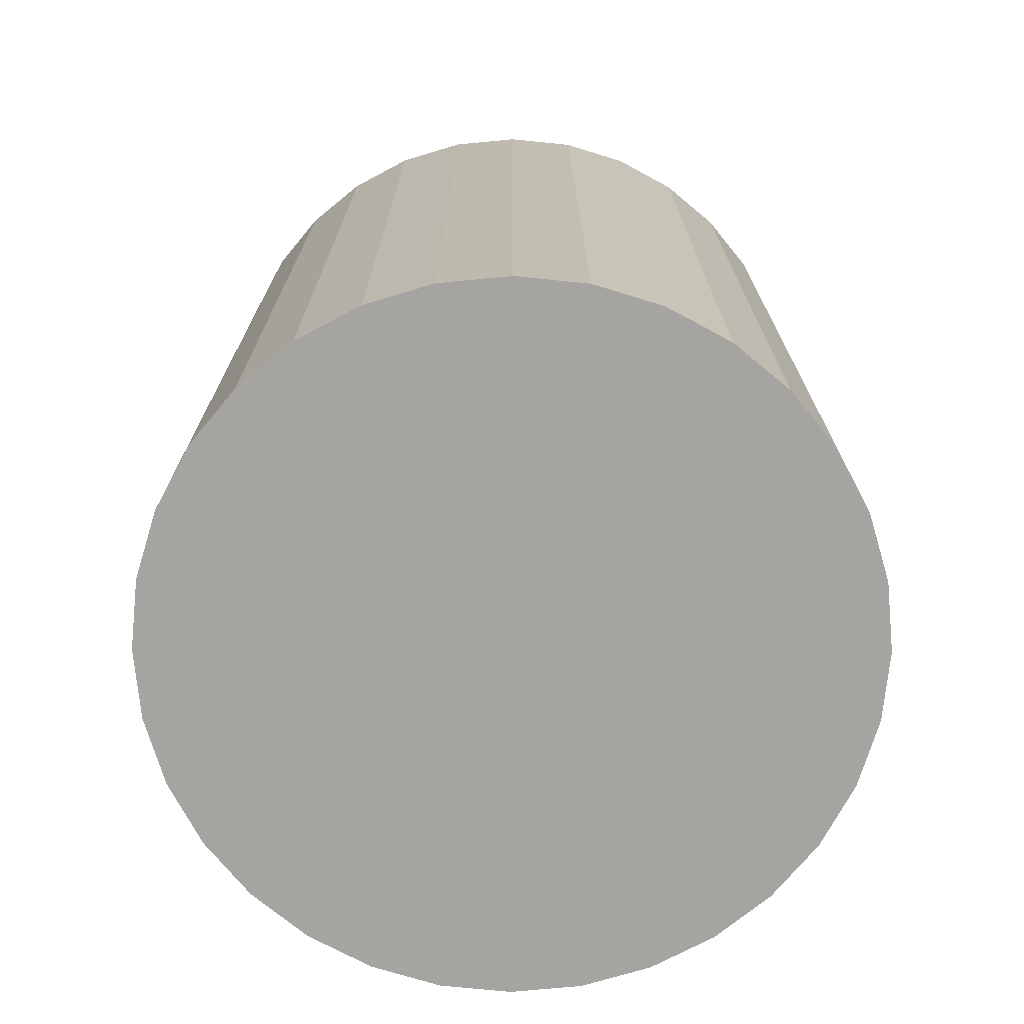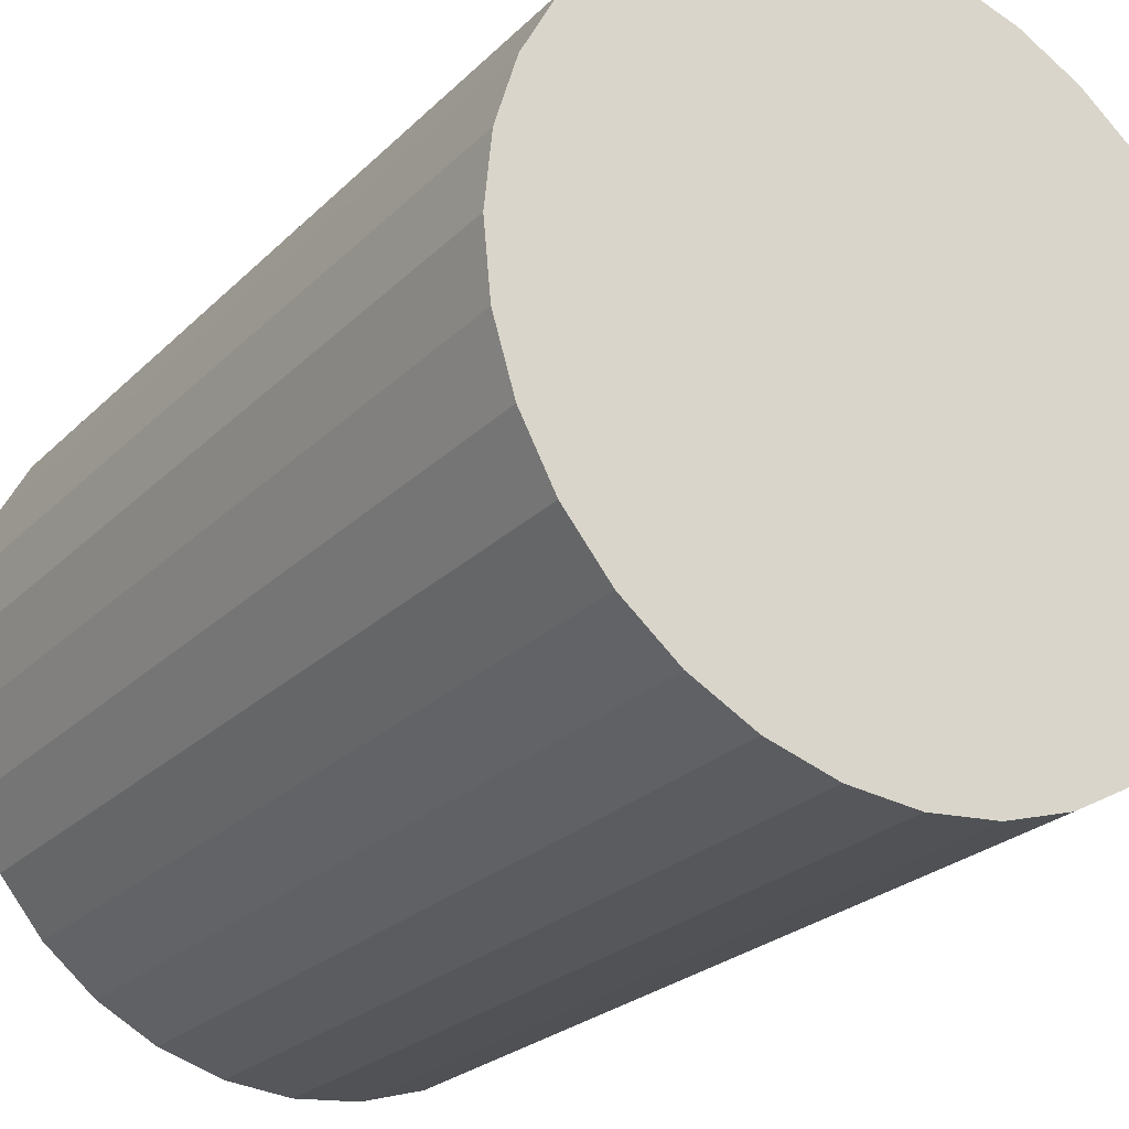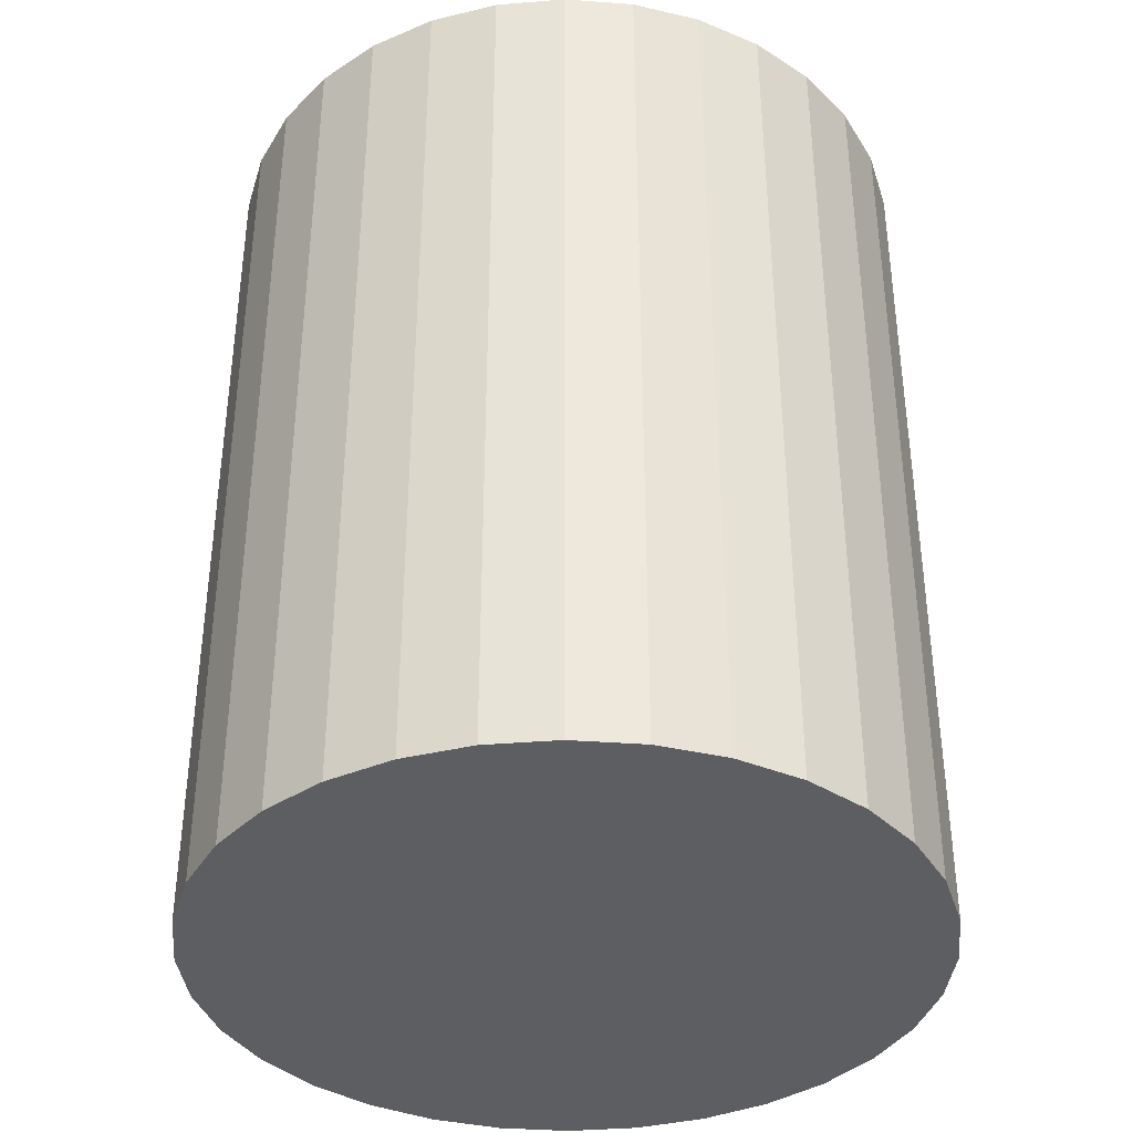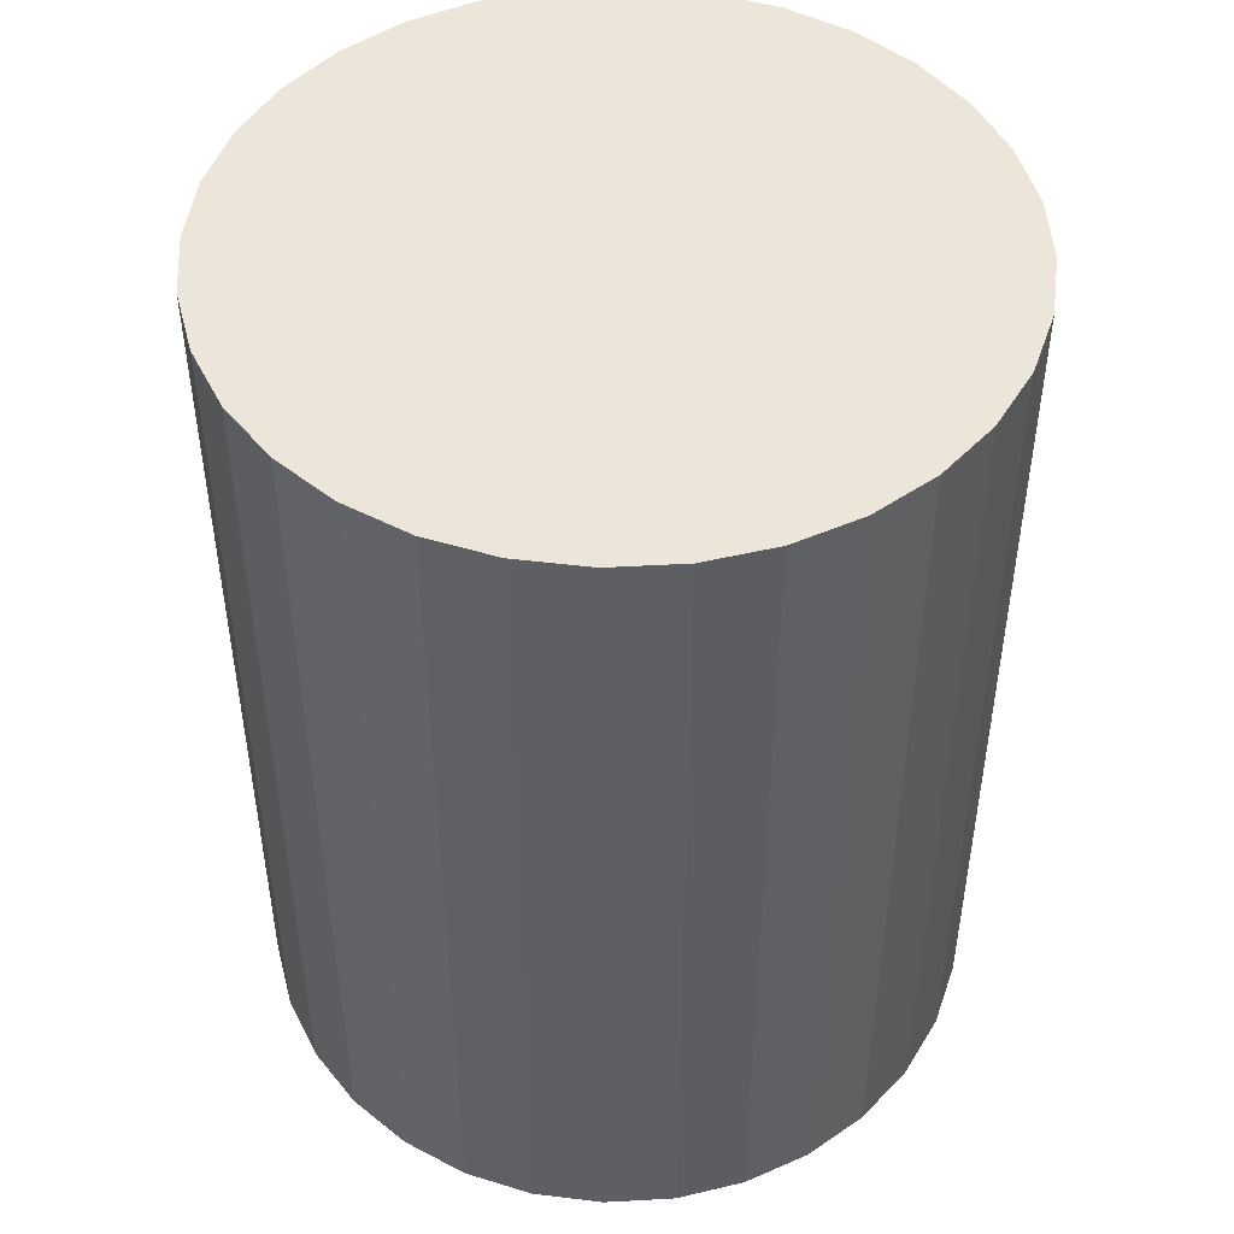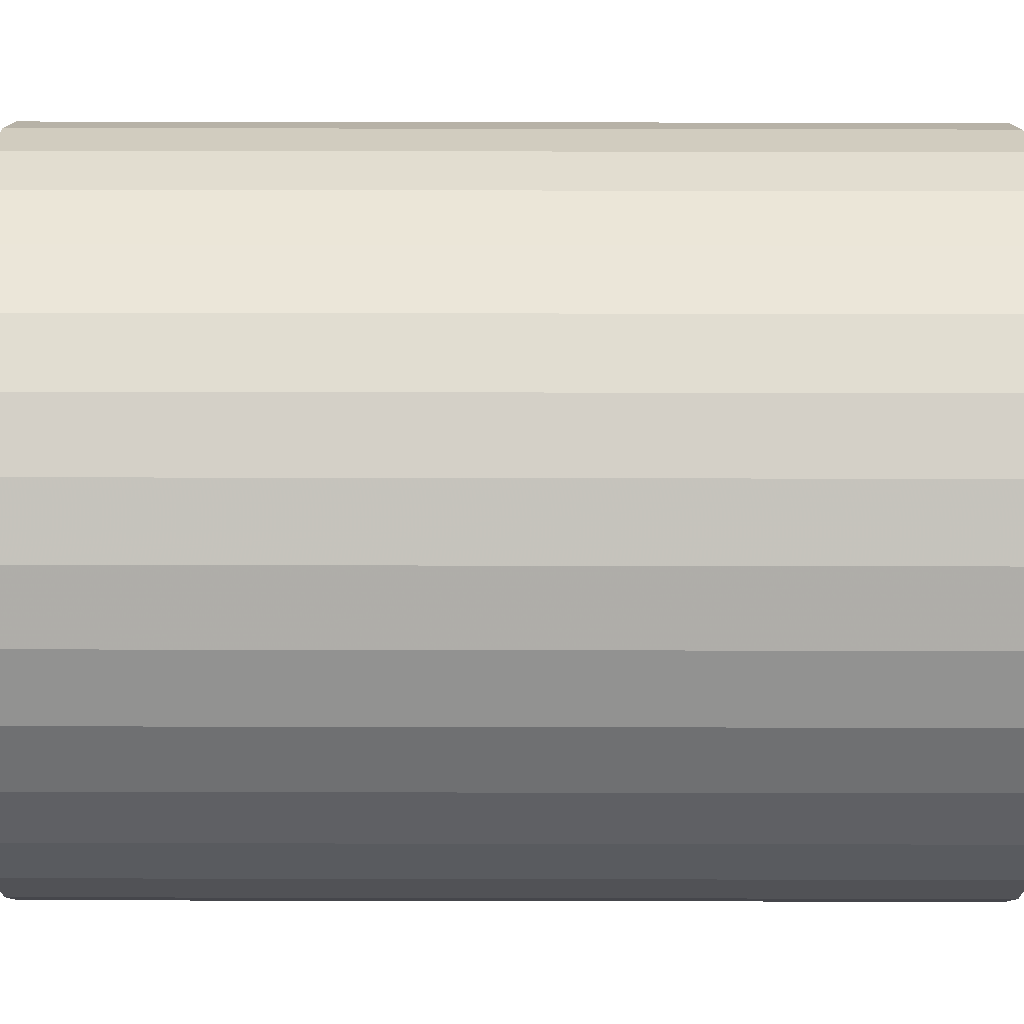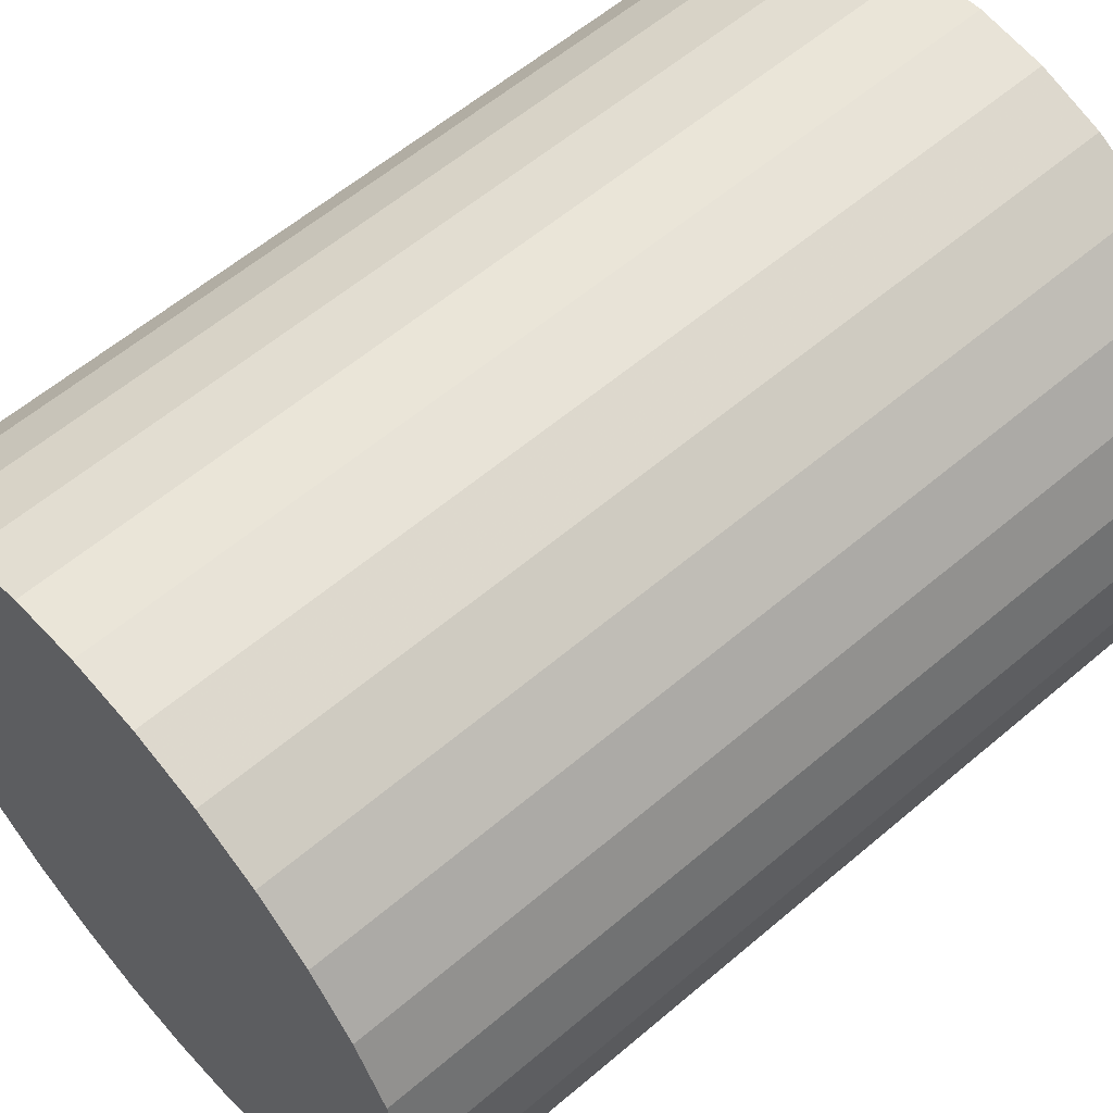
<metadata>
{"format":"obj","ext":"obj","renderer":"f3d","projection":"perspective","resolution":1024,"background":"white","views":[{"elev":-73.2,"azim":157.3,"up":"+Z"},{"elev":-24.4,"azim":147.1,"up":"+Y"},{"elev":-37.7,"azim":-134.7,"up":"+Z"},{"elev":48.1,"azim":159.6,"up":"+Z"},{"elev":74.4,"azim":-89.9,"up":"+Y"},{"elev":59.2,"azim":48.8,"up":"+Y"}]}
</metadata>
<code>
v 0 0 -0.03318
v 0.02624 0 -0.03318
v 0.02624 0 0.03318
v 0 0 0.03318
v 0.02573 0.005119 -0.03318
v 0.02573 0.005119 0.03318
v 0.02424 0.01004 -0.03318
v 0.02424 0.01004 0.03318
v 0.02182 0.01458 -0.03318
v 0.02182 0.01458 0.03318
v 0.01855 0.01855 -0.03318
v 0.01855 0.01855 0.03318
v 0.01458 0.02182 -0.03318
v 0.01458 0.02182 0.03318
v 0.01004 0.02424 -0.03318
v 0.01004 0.02424 0.03318
v 0.005119 0.02573 -0.03318
v 0.005119 0.02573 0.03318
v 0 0.02624 -0.03318
v 0 0.02624 0.03318
v -0.005119 0.02573 -0.03318
v -0.005119 0.02573 0.03318
v -0.01004 0.02424 -0.03318
v -0.01004 0.02424 0.03318
v -0.01458 0.02182 -0.03318
v -0.01458 0.02182 0.03318
v -0.01855 0.01855 -0.03318
v -0.01855 0.01855 0.03318
v -0.02182 0.01458 -0.03318
v -0.02182 0.01458 0.03318
v -0.02424 0.01004 -0.03318
v -0.02424 0.01004 0.03318
v -0.02573 0.005119 -0.03318
v -0.02573 0.005119 0.03318
v -0.02624 0 -0.03318
v -0.02624 0 0.03318
v -0.02573 -0.005119 -0.03318
v -0.02573 -0.005119 0.03318
v -0.02424 -0.01004 -0.03318
v -0.02424 -0.01004 0.03318
v -0.02182 -0.01458 -0.03318
v -0.02182 -0.01458 0.03318
v -0.01855 -0.01855 -0.03318
v -0.01855 -0.01855 0.03318
v -0.01458 -0.02182 -0.03318
v -0.01458 -0.02182 0.03318
v -0.01004 -0.02424 -0.03318
v -0.01004 -0.02424 0.03318
v -0.005119 -0.02573 -0.03318
v -0.005119 -0.02573 0.03318
v -0 -0.02624 -0.03318
v -0 -0.02624 0.03318
v 0.005119 -0.02573 -0.03318
v 0.005119 -0.02573 0.03318
v 0.01004 -0.02424 -0.03318
v 0.01004 -0.02424 0.03318
v 0.01458 -0.02182 -0.03318
v 0.01458 -0.02182 0.03318
v 0.01855 -0.01855 -0.03318
v 0.01855 -0.01855 0.03318
v 0.02182 -0.01458 -0.03318
v 0.02182 -0.01458 0.03318
v 0.02424 -0.01004 -0.03318
v 0.02424 -0.01004 0.03318
v 0.02573 -0.005119 -0.03318
v 0.02573 -0.005119 0.03318
f 2 1 5
f 2 5 3
f 3 5 6
f 3 6 4
f 5 1 7
f 5 7 6
f 6 7 8
f 6 8 4
f 7 1 9
f 7 9 8
f 8 9 10
f 8 10 4
f 9 1 11
f 9 11 10
f 10 11 12
f 10 12 4
f 11 1 13
f 11 13 12
f 12 13 14
f 12 14 4
f 13 1 15
f 13 15 14
f 14 15 16
f 14 16 4
f 15 1 17
f 15 17 16
f 16 17 18
f 16 18 4
f 17 1 19
f 17 19 18
f 18 19 20
f 18 20 4
f 19 1 21
f 19 21 20
f 20 21 22
f 20 22 4
f 21 1 23
f 21 23 22
f 22 23 24
f 22 24 4
f 23 1 25
f 23 25 24
f 24 25 26
f 24 26 4
f 25 1 27
f 25 27 26
f 26 27 28
f 26 28 4
f 27 1 29
f 27 29 28
f 28 29 30
f 28 30 4
f 29 1 31
f 29 31 30
f 30 31 32
f 30 32 4
f 31 1 33
f 31 33 32
f 32 33 34
f 32 34 4
f 33 1 35
f 33 35 34
f 34 35 36
f 34 36 4
f 35 1 37
f 35 37 36
f 36 37 38
f 36 38 4
f 37 1 39
f 37 39 38
f 38 39 40
f 38 40 4
f 39 1 41
f 39 41 40
f 40 41 42
f 40 42 4
f 41 1 43
f 41 43 42
f 42 43 44
f 42 44 4
f 43 1 45
f 43 45 44
f 44 45 46
f 44 46 4
f 45 1 47
f 45 47 46
f 46 47 48
f 46 48 4
f 47 1 49
f 47 49 48
f 48 49 50
f 48 50 4
f 49 1 51
f 49 51 50
f 50 51 52
f 50 52 4
f 51 1 53
f 51 53 52
f 52 53 54
f 52 54 4
f 53 1 55
f 53 55 54
f 54 55 56
f 54 56 4
f 55 1 57
f 55 57 56
f 56 57 58
f 56 58 4
f 57 1 59
f 57 59 58
f 58 59 60
f 58 60 4
f 59 1 61
f 59 61 60
f 60 61 62
f 60 62 4
f 61 1 63
f 61 63 62
f 62 63 64
f 62 64 4
f 63 1 65
f 63 65 64
f 64 65 66
f 64 66 4
f 65 1 2
f 65 2 66
f 66 2 3
f 66 3 4

</code>
